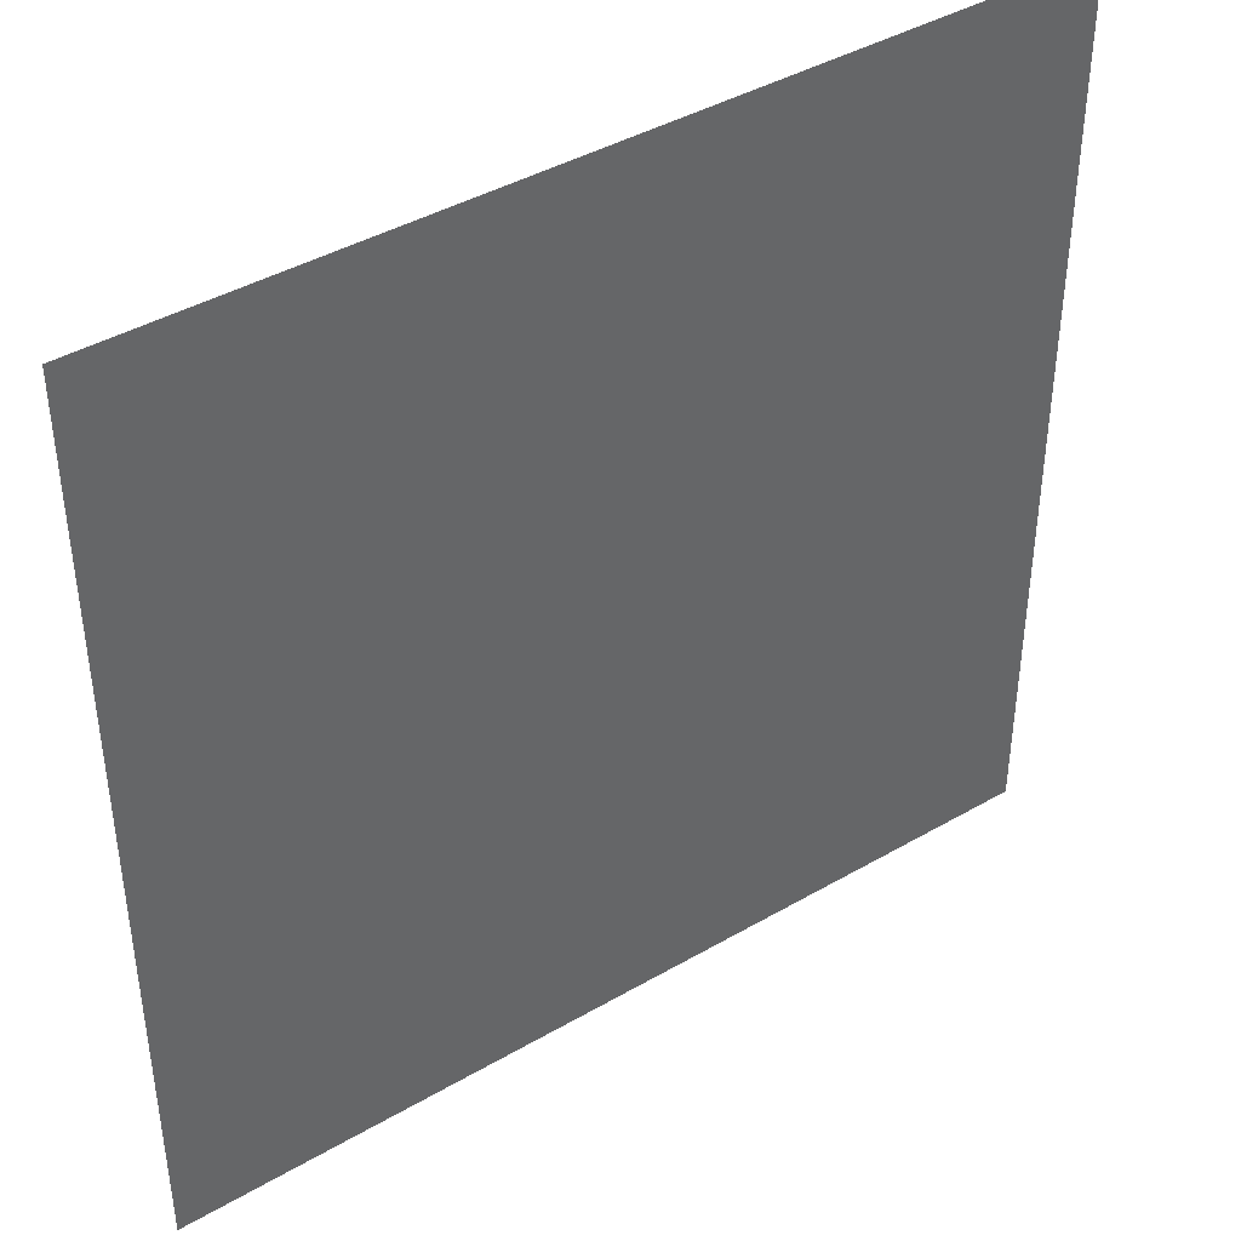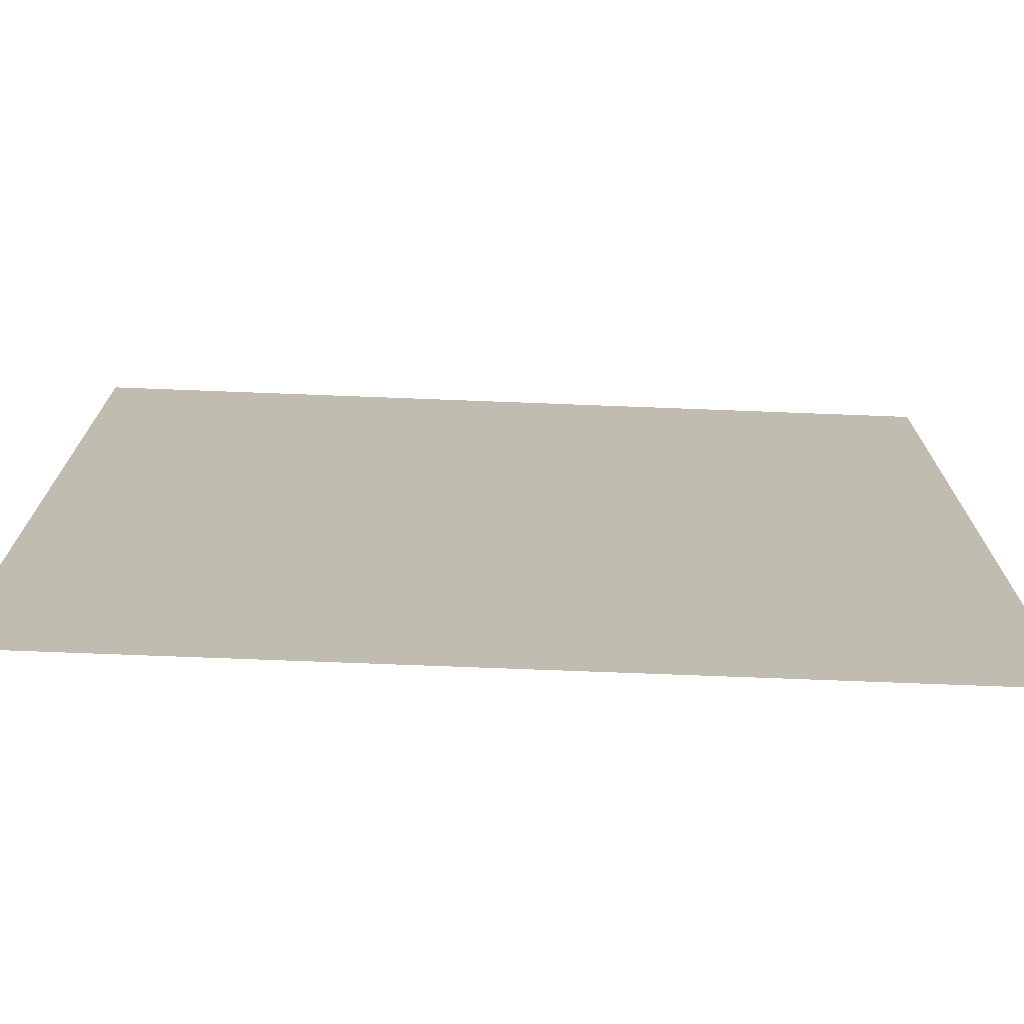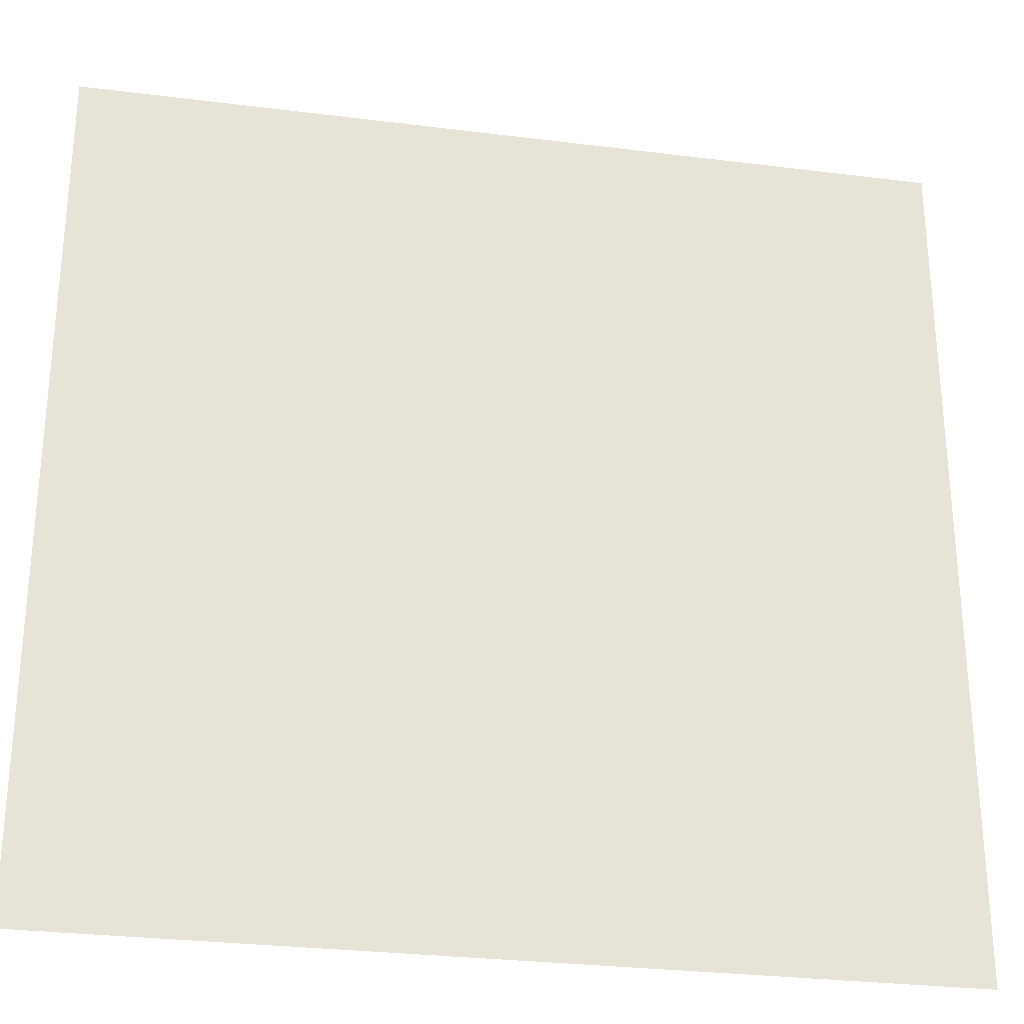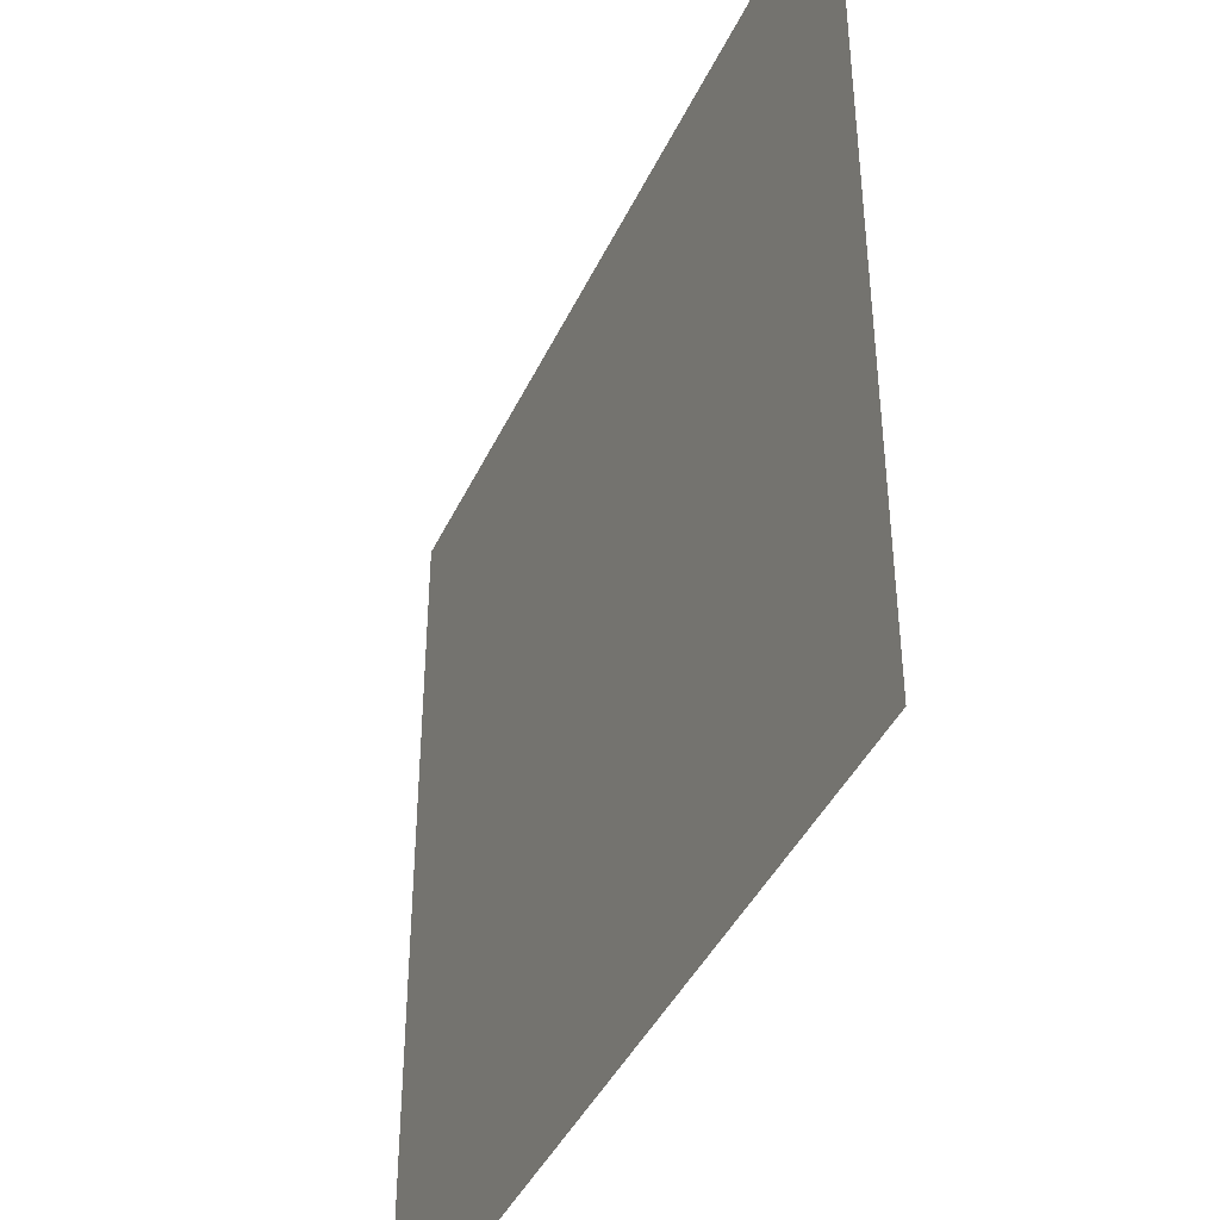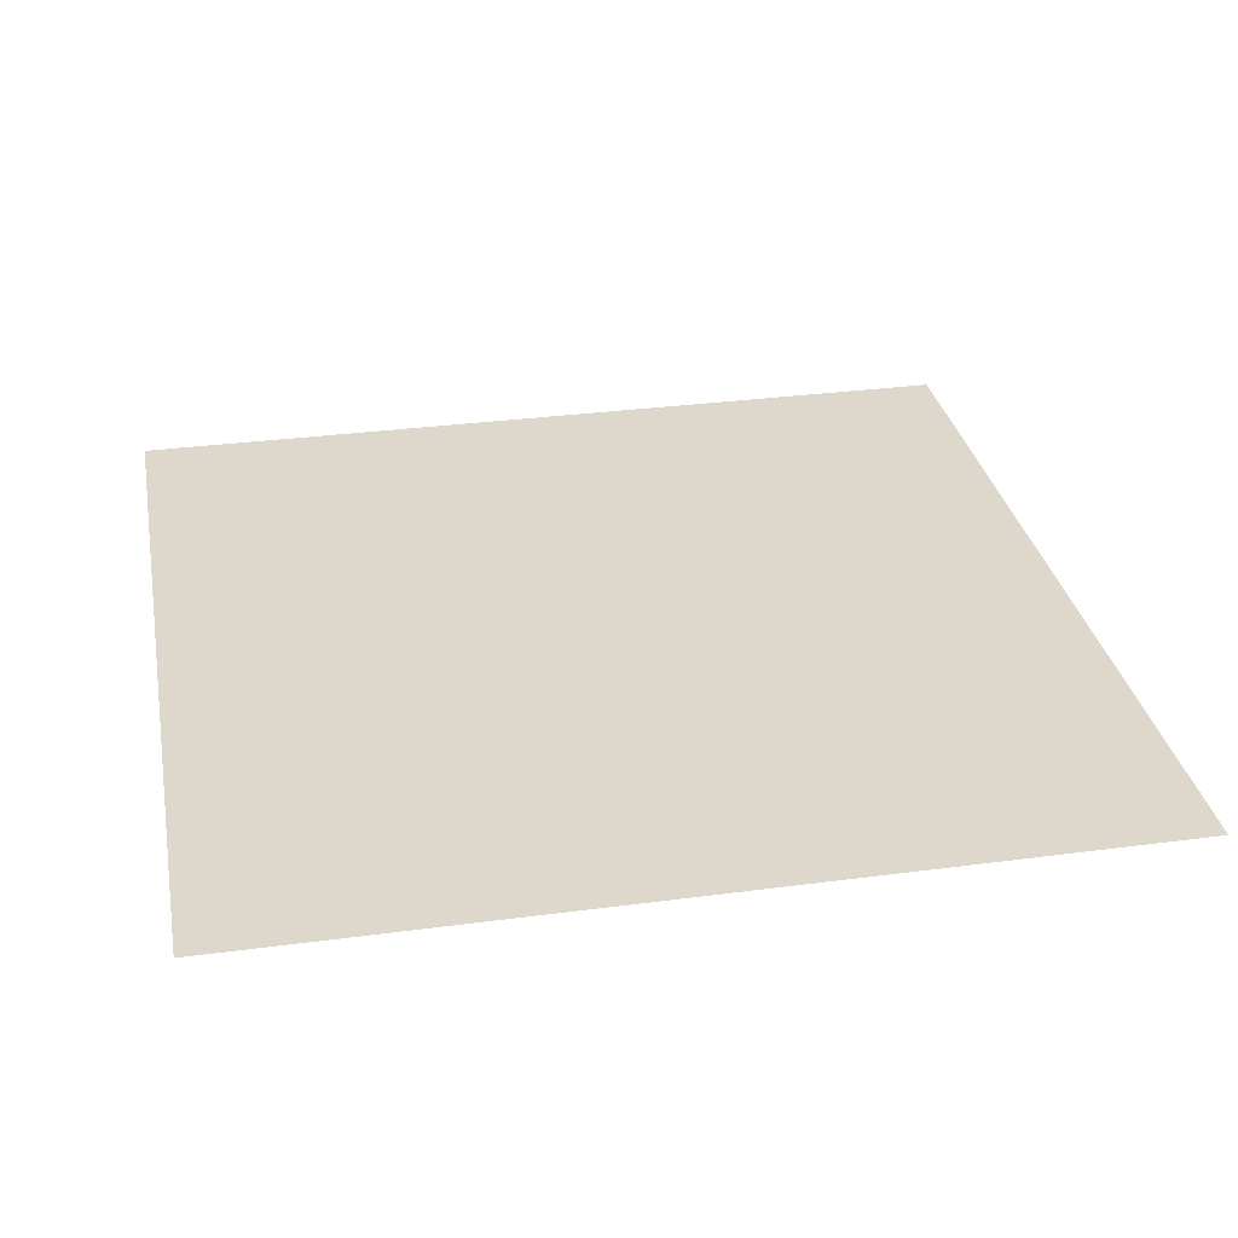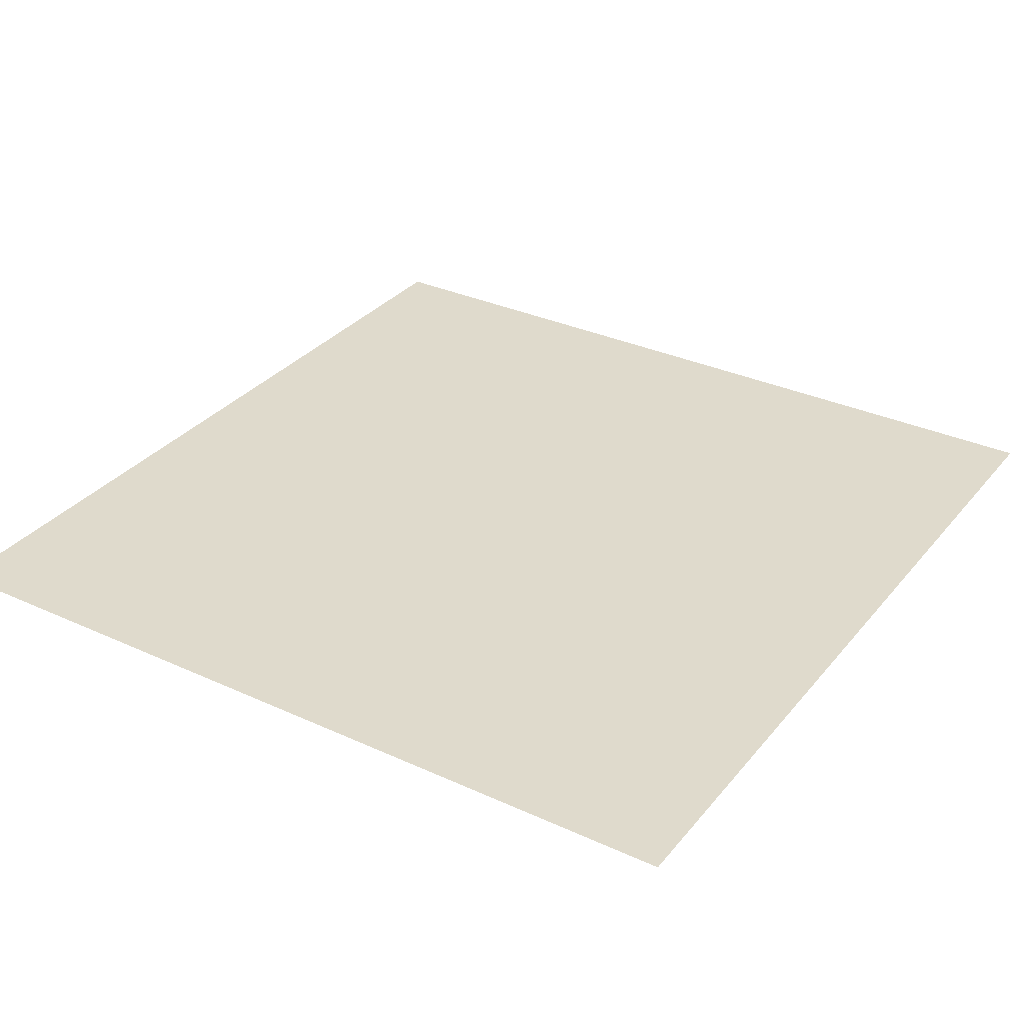
<metadata>
{"format":"obj","ext":"obj","renderer":"f3d","projection":"perspective","resolution":1024,"background":"white","views":[{"elev":41.8,"azim":145.0,"up":"+Y"},{"elev":-73.9,"azim":-2.2,"up":"+Y"},{"elev":-28.6,"azim":-10.7,"up":"+Y"},{"elev":-42.0,"azim":-113.7,"up":"+Y"},{"elev":31.3,"azim":-10.7,"up":"+Z"},{"elev":32.4,"azim":-57.4,"up":"+Z"}]}
</metadata>
<code>
g NSided_UnitQuad_Plain
v 0.5 0.5 0
v 0.5 -0.5 0
v -0.5 -0.5 0
v -0.5 0.5 0
g NSided_UnitQuad_Plain_0
f 3 2 1
f 4 3 1

</code>
